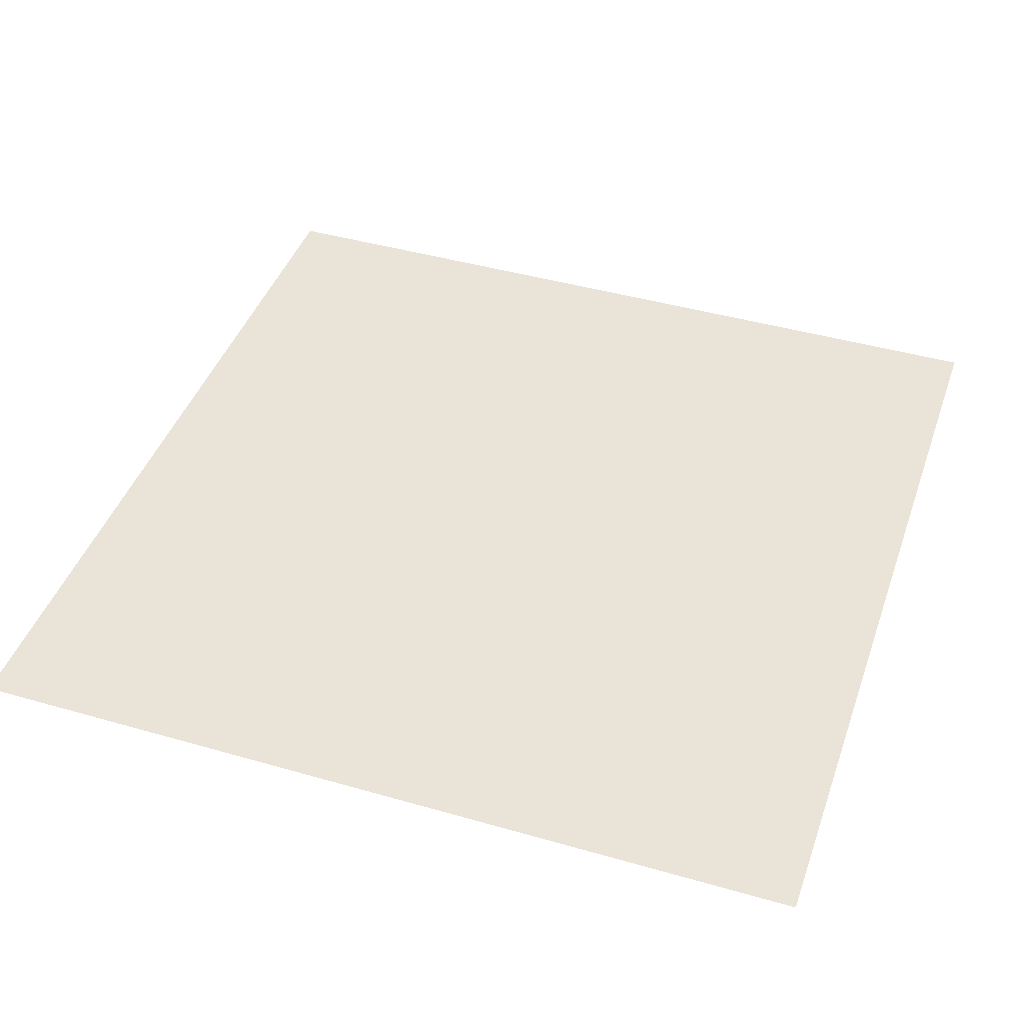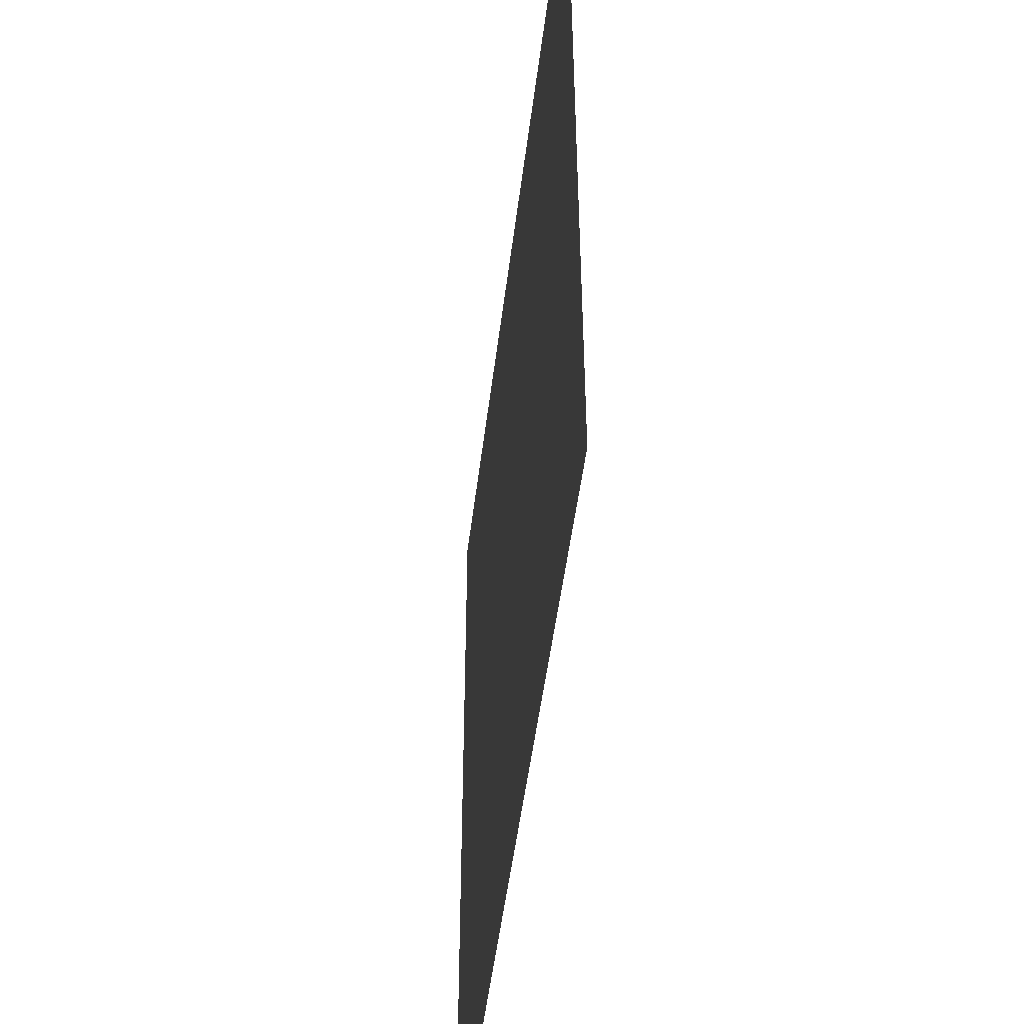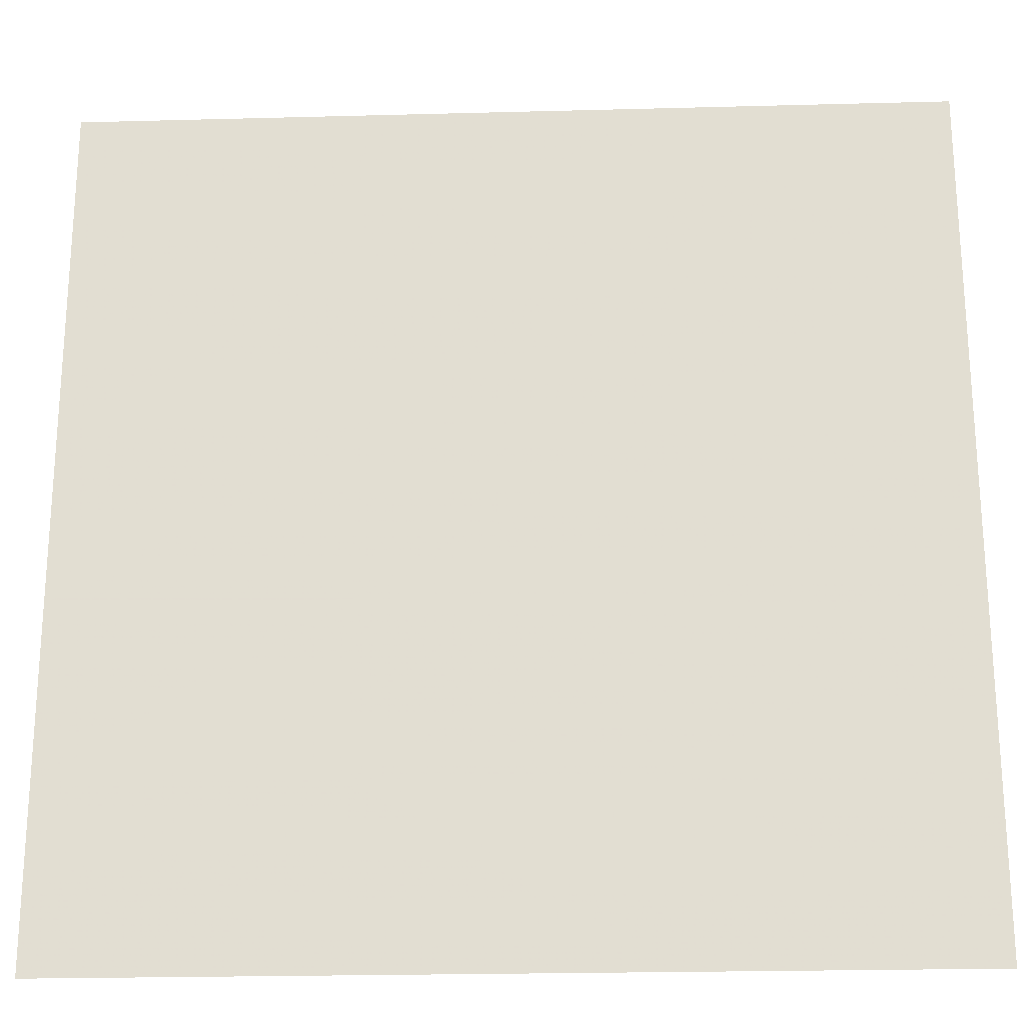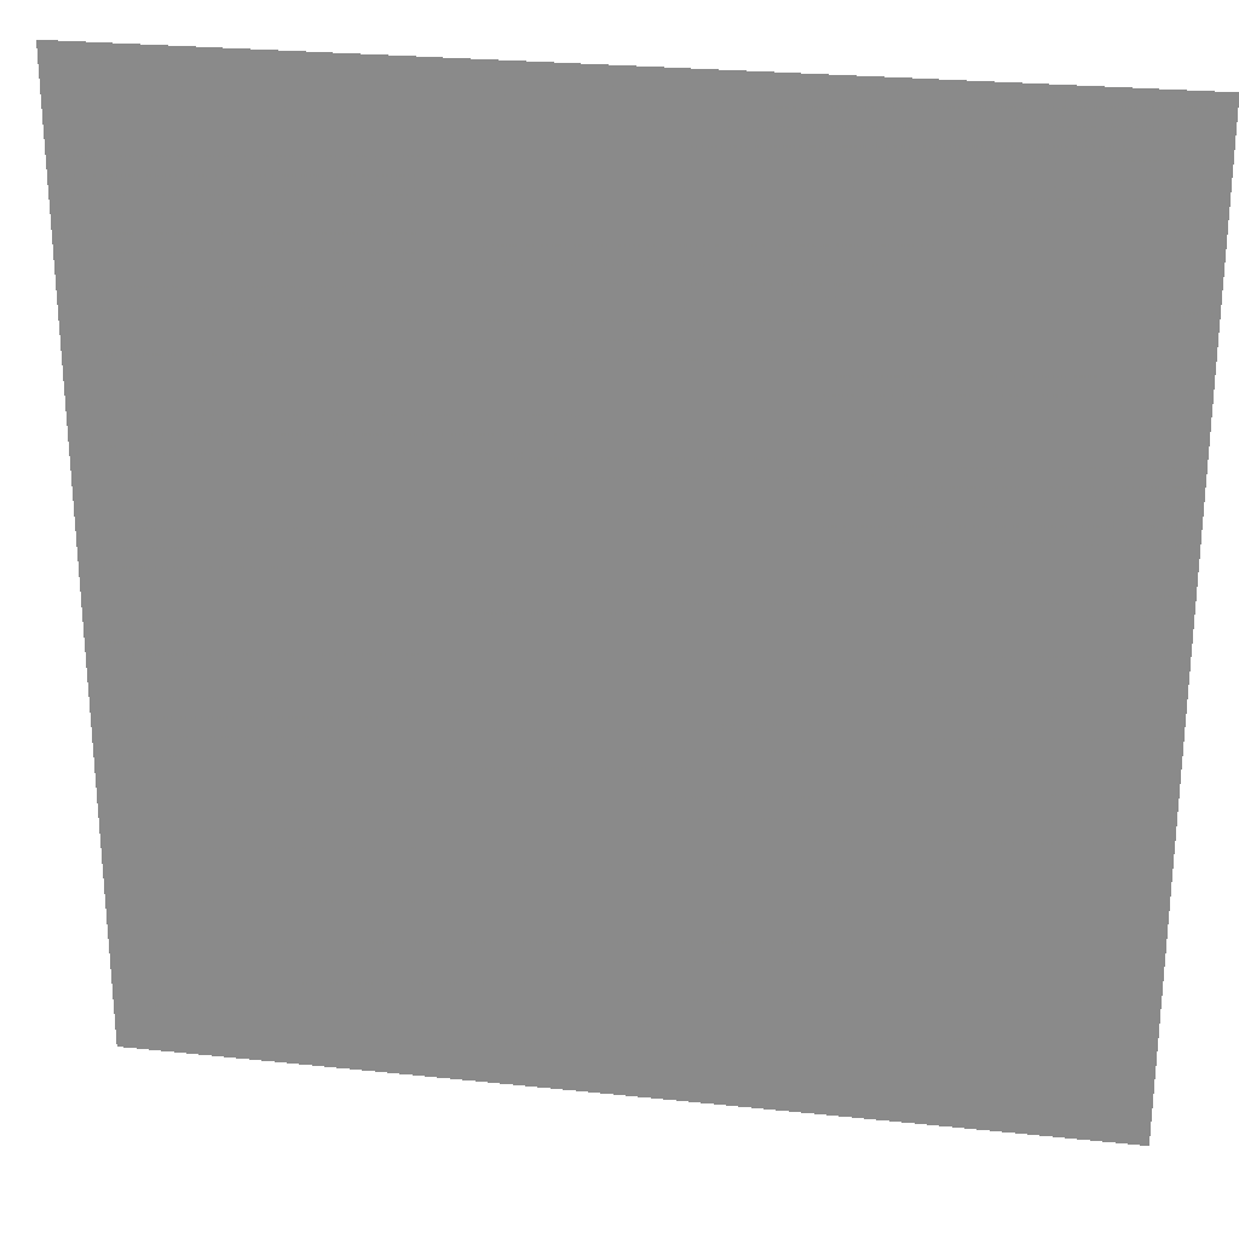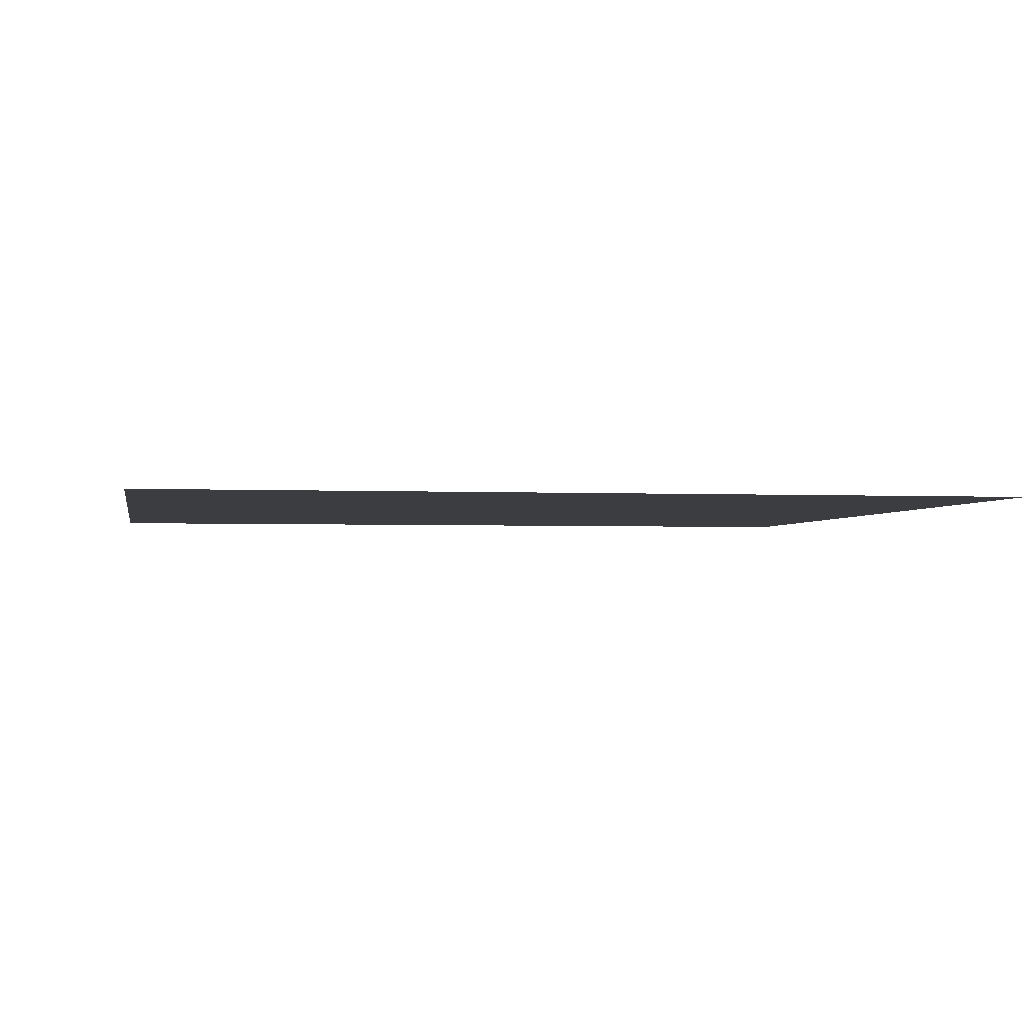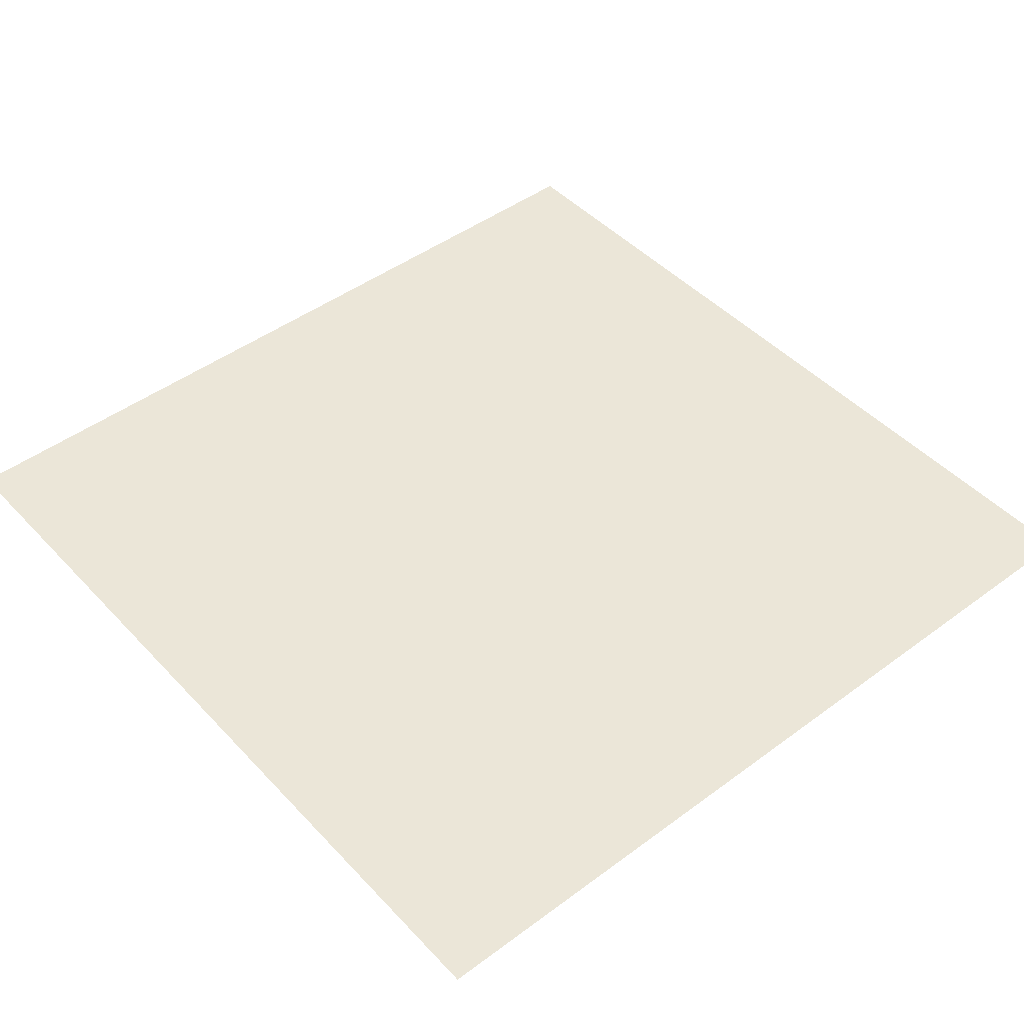
<metadata>
{"format":"obj","ext":"obj","renderer":"f3d","projection":"perspective","resolution":1024,"background":"white","views":[{"elev":43.3,"azim":108.8,"up":"+Z"},{"elev":-49.4,"azim":-96.9,"up":"+Y"},{"elev":-23.0,"azim":-177.4,"up":"+Y"},{"elev":24.7,"azim":-170.2,"up":"+Y"},{"elev":-2.4,"azim":-10.1,"up":"+Z"},{"elev":46.2,"azim":49.8,"up":"+Z"}]}
</metadata>
<code>
v 1 1 -0
v 1 -1 0
v -1 -1 0
v -1 1 -0
v 0.3383 -1 0
v 1 -0.5922 0
v 0.3383 1 -0
v -1 -0.5922 0
v 0.3383 -0.5922 0
v -0.35 -1 0
v -0.35 1 -0
v -0.35 -0.5922 0
v 1 0.2029 -0
v -1 0.2029 -0
v 0.3383 0.2029 -0
v -0.35 0.2029 -0
v 1 -0.1947 -0
v -1 -0.1947 -0
v 0.3383 -0.1947 -0
v -0.35 -0.1947 -0
v 1 0.6222 -0
v -1 0.6222 -0
v 0.3383 0.6222 -0
v -0.35 0.6222 -0
f 6 9 5 2
f 9 12 10 5
f 12 8 3 10
f 15 19 17 13
f 19 9 6 17
f 16 20 19 15
f 20 12 9 19
f 14 18 20 16
f 18 8 12 20
f 13 21 23 15
f 21 1 7 23
f 11 24 23 7
f 24 16 15 23
f 4 22 24 11
f 22 14 16 24

</code>
